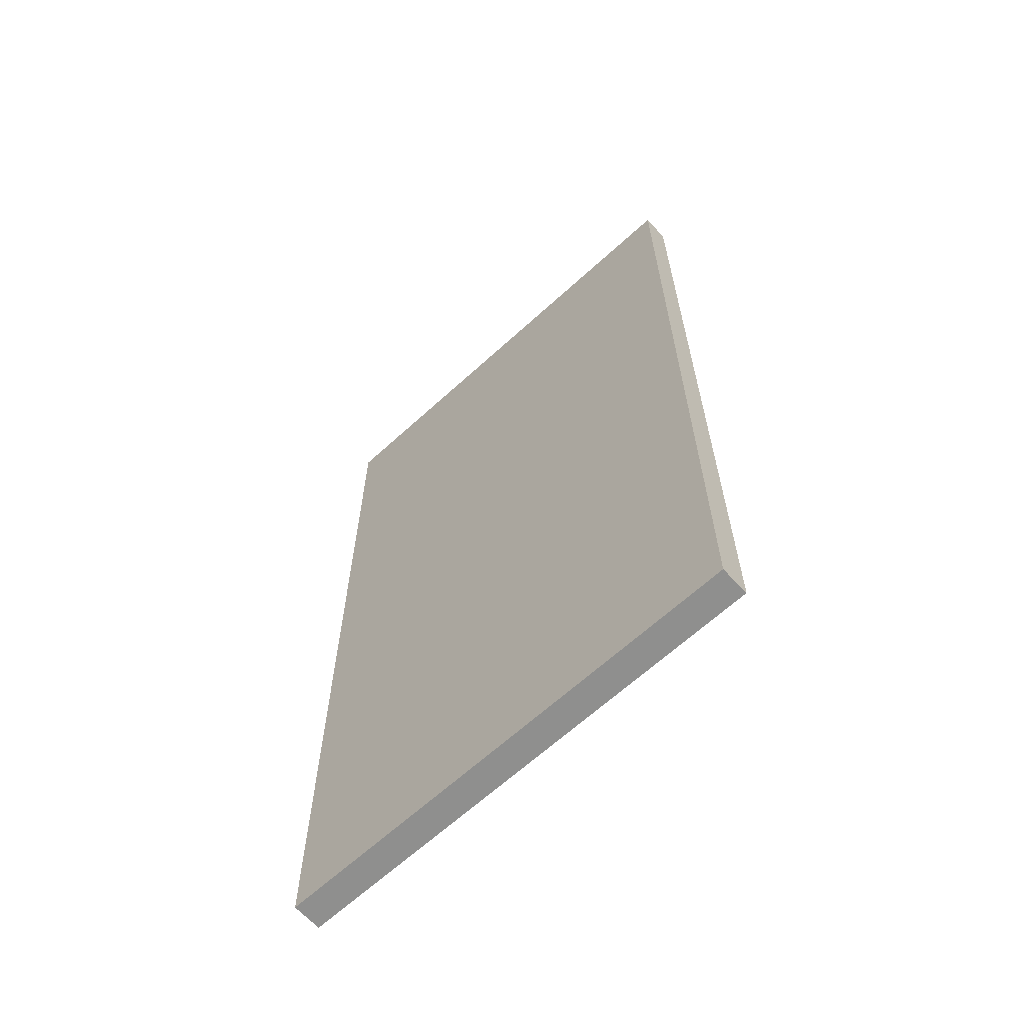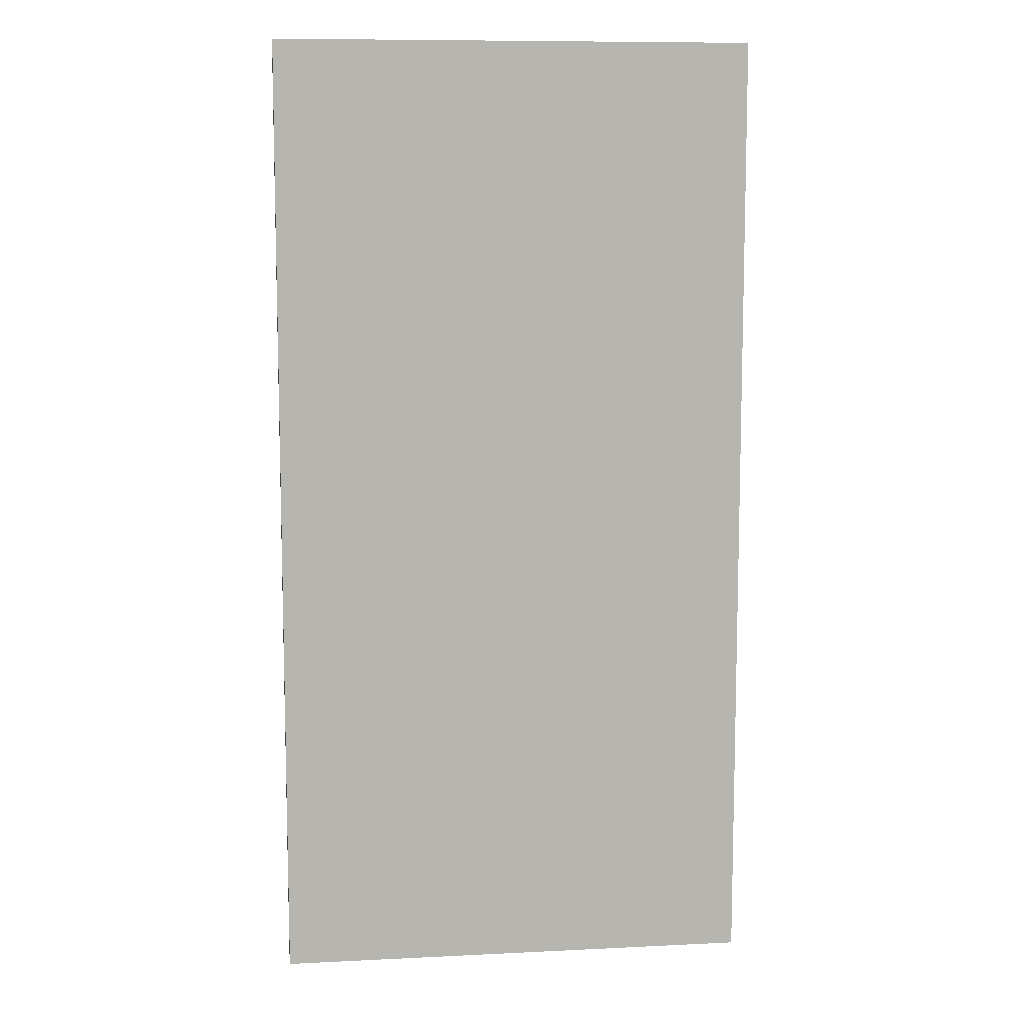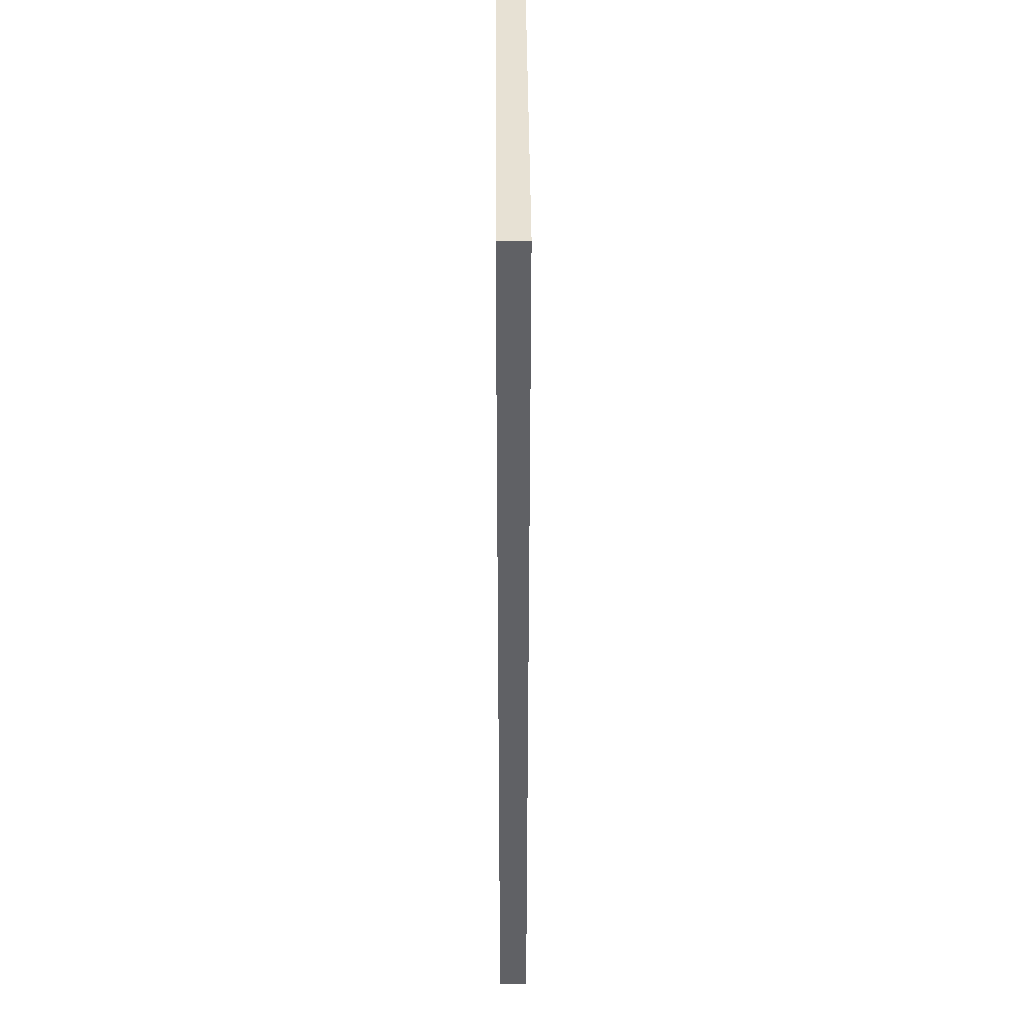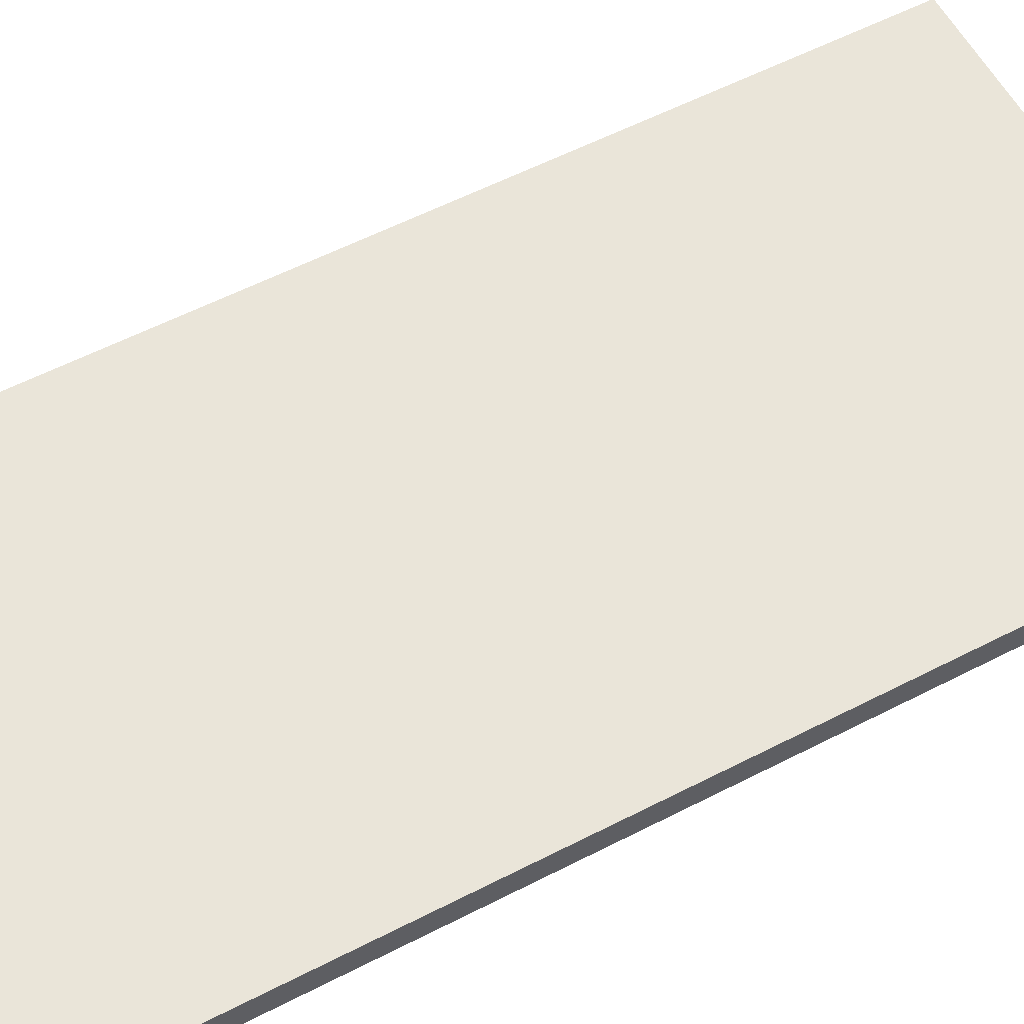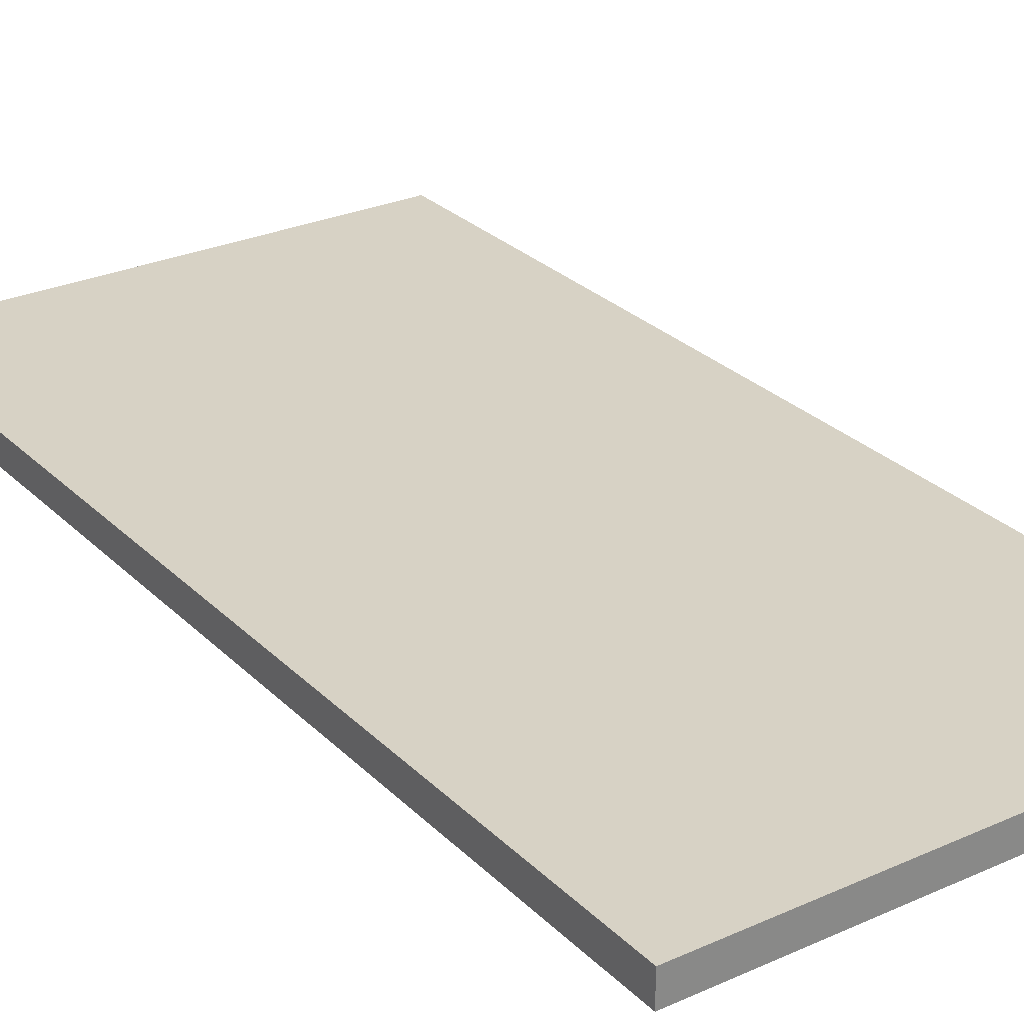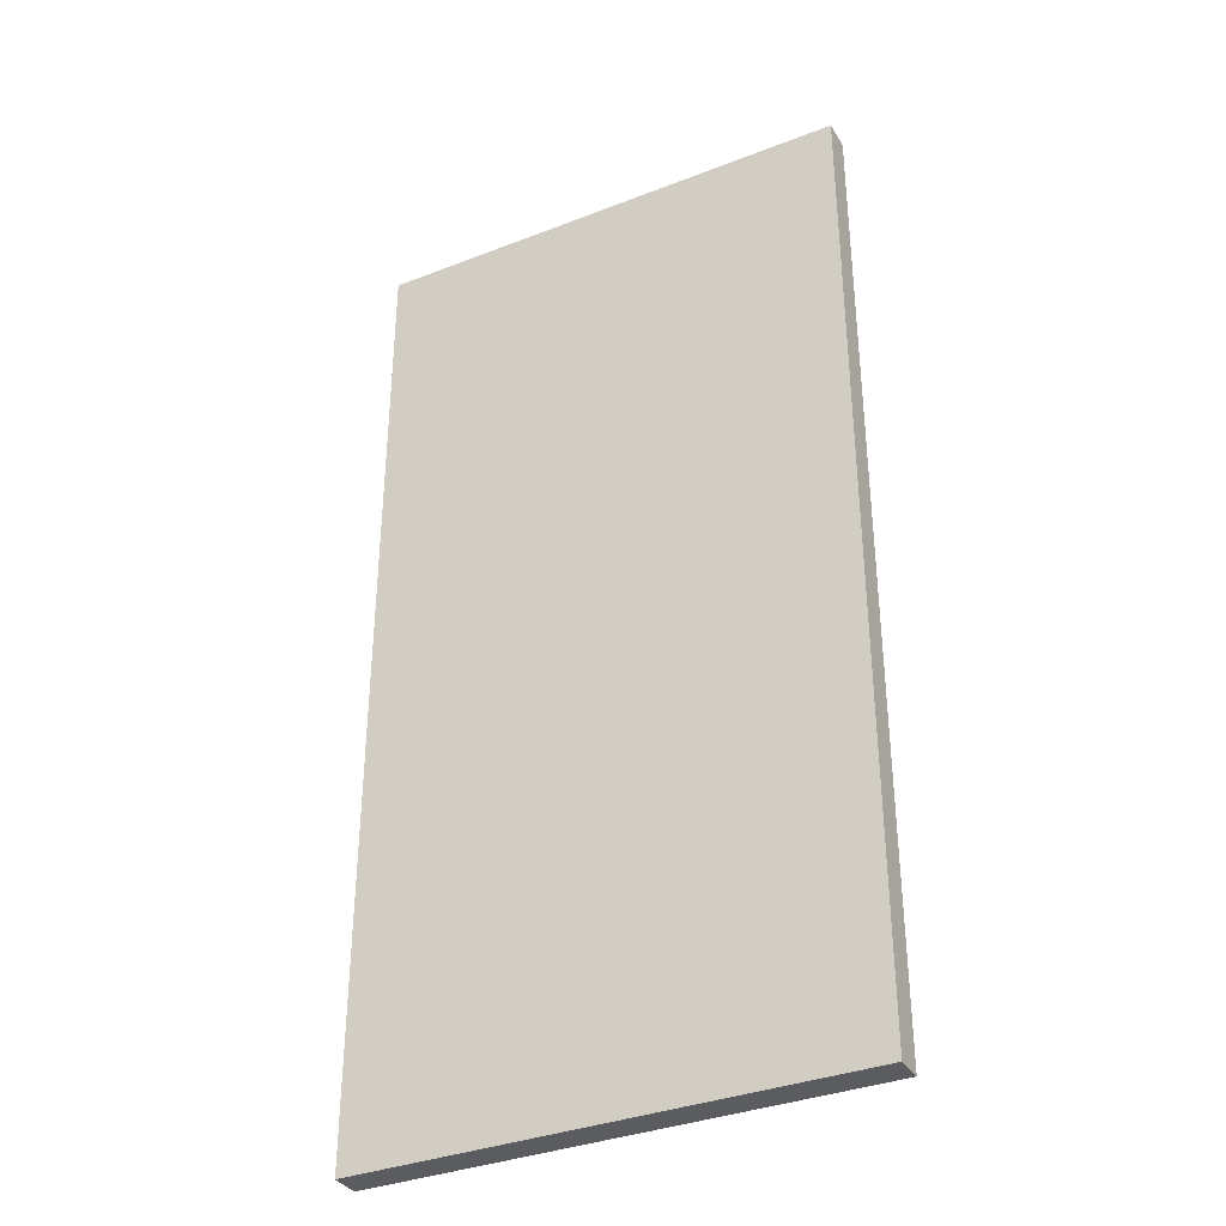
<metadata>
{"format":"obj","ext":"obj","renderer":"f3d","projection":"perspective","resolution":1024,"background":"white","views":[{"elev":-65.1,"azim":-137.4,"up":"+Z"},{"elev":9.4,"azim":172.7,"up":"+Z"},{"elev":39.6,"azim":-90.3,"up":"+Z"},{"elev":58.1,"azim":62.0,"up":"+Y"},{"elev":27.6,"azim":-34.5,"up":"+Y"},{"elev":-35.3,"azim":-152.7,"up":"+Z"}]}
</metadata>
<code>
o mesh10/mesh10-geometry#mesh10-geometry
v 0.3196 -0.07707 0.7366
v -0.3125 -0.03915 0.7366
v -0.3125 -0.07707 0.7366
v 0.3196 -0.03915 0.7366
v -0.3125 -0.07707 -0.5275
v 0.3196 -0.03915 -0.5275
v -0.3125 -0.03915 -0.5275
v 0.3196 -0.07707 -0.5275
f 1 2 3
f 2 1 4
f 3 2 1
f 4 1 2
f 2 5 3
f 3 5 2
f 1 6 4
f 4 6 1
f 6 2 4
f 4 2 6
f 5 2 7
f 7 2 5
f 6 1 8
f 8 1 6
f 2 6 7
f 7 6 2
f 6 5 7
f 7 5 6
f 5 6 8
f 8 6 5

</code>
